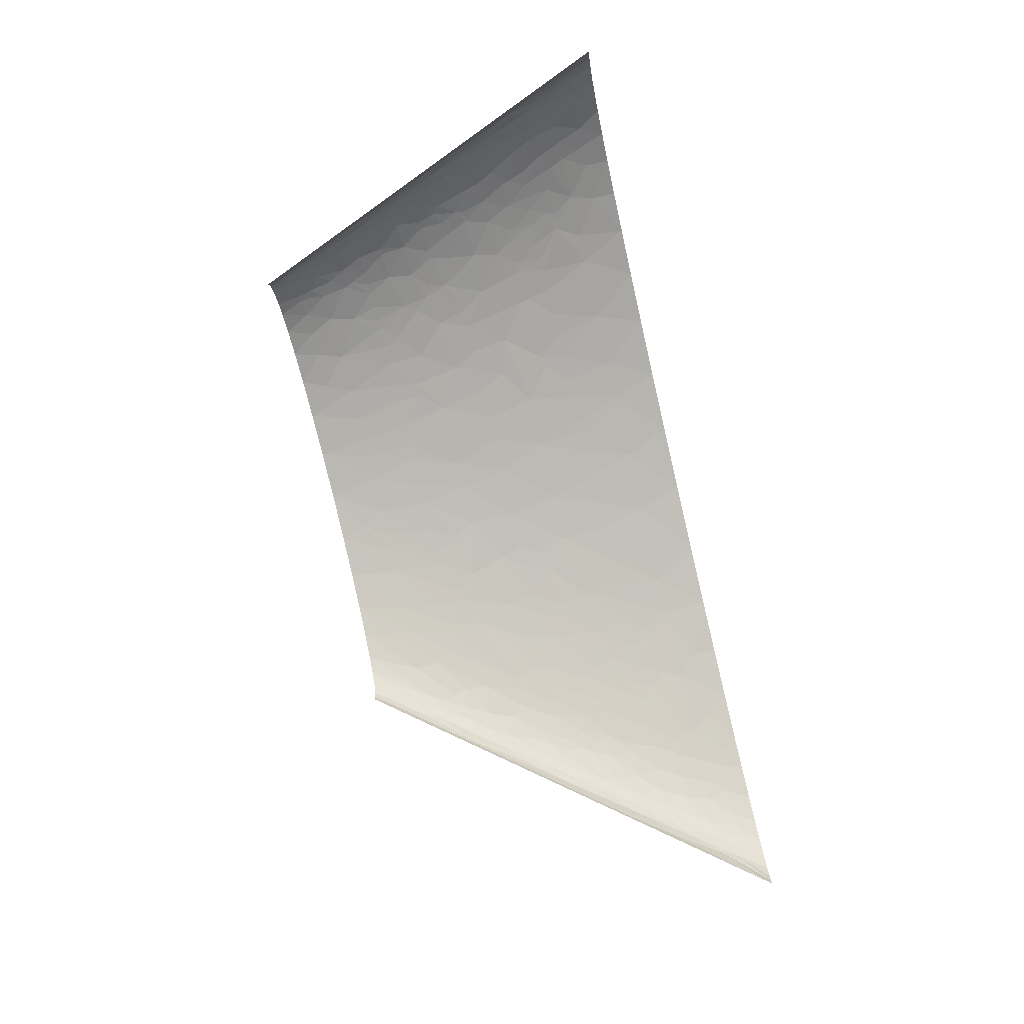
<metadata>
{"format":"obj","ext":"obj","renderer":"f3d","projection":"perspective","resolution":1024,"background":"white","views":[{"elev":-79.1,"azim":-76.8,"up":"+Z"}]}
</metadata>
<code>
v 548.3 120.2 44.48
v 521.1 128.8 59.41
v 546.5 103 57.56
v 546 137.4 31.68
v 522.2 154.6 41.72
v 515.8 154.6 47.19
v 556.8 114.5 41.05
v 561.3 103 45.88
v 572.8 103 33.92
v 143.3 386.4 86.9
v 152 412.2 79.9
v 99.01 412.2 84.56
v 132.1 360.7 93.76
v 180.8 360.7 88.64
v 161.8 360.7 90.96
v 587.5 91.6 26.59
v 574.2 91.6 42.94
v 599.2 68.7 36.63
v 603.4 74.42 23.53
v 594.4 85.87 22.81
v 585.3 103 9.449
v 474.9 180.3 59.66
v 473.9 206.1 45.35
v 466.2 206.1 50.84
v 509.1 171.7 40.36
v 491.1 154.6 63.68
v 467.6 188.9 59.43
v 453 206.1 58.94
v 580.8 103 21.75
v 569.5 114.5 25.2
v 567.2 120.2 20.91
v 539.8 154.6 19.28
v 544.2 154.6 4.389
v 525.1 160.3 33.93
v 532.6 154.6 30.59
v 525.9 163.2 30.05
v 499 206.1 16.17
v 492.3 206.1 27.4
v 325.1 334.9 62.08
v 348.3 309.1 62.97
v 363.8 309.1 56.17
v 323.7 309.1 71.91
v 279.2 360.7 68.46
v 454.6 240.4 37
v 482.9 206.1 37.68
v 457.4 240.4 34.34
v 471 231.9 27.27
v 456.2 257.6 17.49
v 437.7 274.8 24.17
v 275.5 386.4 60.99
v 236.9 412.2 64.02
v 323.1 360.7 52.58
v 269.7 412.2 53.78
v 413 292 35.02
v 410.4 309.1 22.57
v 407.8 297.7 35.33
v 397.3 309.1 35.89
v 384.8 309.1 44.76
v 385.5 326.3 33.5
v 381.9 343.5 22.61
v 366.2 337.8 40.47
v 356.8 352.1 38.4
v 320.2 386.4 42.14
v 295.1 412.2 42.99
v 313.2 412.2 32.26
v 342.3 372.1 36.31
v 354.8 386.4 7.794
v 418.1 309.1 6.749
v 335.1 412.2 0
v 372 360.7 16.45
v 331.4 412.2 13.44
v 334.1 412.2 6.913
v 334.8 412.2 3.459
v -305.2 64.4 27.14
v -295.2 77.28 38.79
v -289.6 103 26.08
v -306.8 51.52 37.01
v -314.7 45.8 20.02
v -313.3 51.52 14.35
v -280.6 51.52 72.44
v -293.4 51.52 58.82
v -298.6 28.62 64.65
v -294.1 25.76 70.87
v -272.4 77.28 68.92
v -285.5 25.76 78.79
v -265.2 51.52 84.97
v -261 77.28 78.67
v -257 25.76 98.84
v -271.9 0 98
v -245.7 0 112.5
v -288 17.17 80.18
v -233.6 34.35 108.6
v -214.2 25.76 119.3
v -174.3 25.76 132.9
v -182.3 51.52 124.5
v -213.4 0 126.2
v -227.7 51.52 106.7
v -237.3 77.28 94.25
v -208.3 103 101.5
v -223.4 103 94.12
v -257.4 85.87 78.24
v -221.2 68.7 105
v -196.6 77.28 113.1
v -171.3 85.87 119.9
v -178.6 103 113.3
v -167.3 77.28 123.1
v -194.1 103 107.5
v -245.9 146 63.93
v -232.2 137.4 78.04
v -223.2 154.6 78.16
v -254.8 128.8 63.11
v -256 154.6 48.77
v -264 128.8 53
v -241.5 154.6 64.28
v -238.9 163.2 63.06
v -233.5 180.3 60.66
v -236.9 180.3 57.44
v -218.6 171.7 75.47
v -188.8 128.8 103.1
v -214.8 128.8 91.09
v -217.7 120.2 92.1
v -159.6 128.8 113.4
v -176.6 154.6 101.3
v -201.4 154.6 90.48
v -195.5 180.3 86.1
v -189.2 180.3 89.18
v -183.5 180.3 91.75
v -120.7 128.8 123.9
v -139.1 103 125.1
v -118.7 103 129.9
v -150.5 128.8 116.2
v -135.6 154.6 114.5
v -200.9 214.7 72.64
v -198.4 206.1 76.84
v -188.5 206.1 82.23
v -211.1 223.3 62.48
v -209 206.1 70.18
v -109.9 128.8 126.2
v -103.5 103 133
v -209.1 257.6 49.93
v -198.3 257.6 59.47
v -196 283.4 51.08
v -217.9 257.6 39.56
v -218.8 231.9 52.02
v -215.7 231.9 55
v -211.6 231.9 58.63
v -194.8 231.9 70.86
v -188.1 231.9 74.84
v -75.09 128.8 132.6
v -80.13 103 137.2
v -50.07 103 141.5
v -1.201 128.8 141.3
v -203 287.7 41.71
v -208.2 292 31.78
v -221.6 257.6 33.88
v -200.8 292 42.09
v -191.4 292 51.59
v -192.5 309.1 42.82
v -201.4 309.1 30.73
v -72.63 141.7 130.4
v -192.7 343.5 18.54
v -182.3 360.7 25.84
v -184.7 360.7 20.67
v -188.1 360.7 8.049
v -207.2 309.1 17.44
v -195.1 326.3 29.06
v -97.85 180.3 117.7
v -142 180.3 106.8
v -60.82 206.1 118.8
v -81.05 206.1 115.5
v -107.3 206.1 110.1
v -171.3 257.6 76.14
v -68.58 163.2 126.5
v -175.7 283.4 66.03
v -172 309.1 59.94
v -169.4 283.4 69.61
v -33.32 167.5 130.4
v 45.43 154.6 138.6
v 6.07 180.3 131.3
v -29.54 206.1 122.9
v -163.7 292 70.1
v -152.4 309.1 70.83
v -138.8 309.1 76.78
v -165.4 323.5 59.42
v -145.2 326.3 69.47
v -179.6 326.3 47.77
v -182.3 309.1 52.44
v -171.5 360.7 40.4
v -179.3 360.7 30.81
v -182.1 334.9 41.52
v -161.5 386.4 38.64
v -178.2 334.9 45.48
v -161.6 360.7 49.14
v -155.6 386.4 44.04
v -162.2 330.6 59.14
v -141.6 334.9 68.76
v -162.3 340.6 55.77
v -153 347.8 59.2
v -137.7 360.7 63.49
v -148.1 373.5 54.01
v -144.1 389.3 51.37
v -128.4 412.2 53.38
v -142.5 412.2 44.51
v -151.2 395 44.26
v -139.4 377.8 57.67
v -121 386.4 64
v -139.9 386.4 54.79
v -137.7 390.7 54.72
v -40.22 270.5 108.4
v -7.64 283.4 109.3
v -39.76 309.1 100.6
v -14.91 231.9 119.1
v -97.56 386.4 72.31
v -78.77 412.2 71.66
v -106.8 412.2 63.03
v -109.9 360.7 74.48
v -71.45 386.4 79
v 530.5 12.88 106.1
v 514.8 0 116
v 556.1 0 101.2
v 483 25.76 117.3
v 543.7 25.76 96.01
v 495.7 51.52 104.4
v 296.5 141.7 126
v 263.7 103 140.1
v 295.6 103 135.9
v 315.3 103 132.9
v 342.4 103 128.2
v 222.1 154.6 132.6
v 252.8 180.3 122.9
v 430.6 85.87 113
v 496.2 77.28 94.77
v 441.8 103 104.3
v 420.5 103 110.4
v 397.8 103 116.3
v 417.2 68.7 121.8
v -251.1 206.1 6.945
v -167.5 412.2 0
v -335.1 0 0
v 573.3 25.76 82.48
v 604.4 17.17 69.18
v 598.2 25.76 68.26
v 589.9 0 86.08
v 560.4 38.64 82.98
v 512.5 77.28 88.22
v 573.6 34.35 78.22
v 572.9 51.52 69.82
v 539.6 77.28 75.47
v 494.5 103 85.31
v 562.3 77.28 62.1
v 522.5 103 72.06
v 615.4 34.35 49.75
v 609.2 25.76 60.73
v 636.9 0 56.39
v 599.6 51.52 50.8
v 651.6 0 42.34
v 618.8 42.94 38.8
v 234.7 270.5 103.2
v 174.7 257.6 113.5
v 226 231.9 113.9
v 194.9 283.4 105.4
v 211.5 309.1 97
v 494.3 128.8 74.34
v 485.7 128.8 78.38
v 434.4 234.7 54.86
v 443.5 234.7 49.22
v 431.5 263.3 40.01
v 410.7 259.5 55.61
v 398.7 286.2 48.74
v 366.2 323.5 48.24
v 435.6 269.1 32.08
v 366.7 358.8 25.38
v 359 366.4 26.66
v 325 412.2 22.02
v 334.7 392.1 28.96
v -247.5 51.52 96.35
v -105.3 148.1 123
v -160.4 231.9 87.98
v -172.6 206.1 89.63
v -149.5 223.3 94.2
v -145.9 206.1 99.54
v -151 231.9 91.53
v -137 257.6 90.18
v -141 283.4 82.44
v -110.2 309.1 86.4
v -127.6 309.1 80.91
v -72.85 238.3 110.2
v -68.95 289.8 100
v -61.11 309.1 97.35
v -83.28 309.1 93.11
v -63.1 289.8 101.1
v 300.2 173.9 117.1
v 301.7 206.1 108.3
v 278.8 206.1 112.5
v 317 173.9 114
v 466.2 115.9 91.51
v 474.3 103 93.29
v 282.6 238.3 103.3
v 249.6 289.8 95.74
v 239.4 309.1 92.49
v 263.3 289.8 93.15
v 261.9 309.1 88.13
v 286.6 309.1 82.48
v 412.8 232.8 66.78
v 430.3 206.1 70.29
v 368.2 284.3 64.69
v -116.4 222.6 104.3
v -124.5 206.1 105.8
v -112.4 230.8 103.5
v -121.2 239.7 99.14
v -106.9 248 101
v -93.96 261.9 101
v -103.3 273.7 96.21
v -93.97 309.1 90.68
v 336.1 190 105.5
v 352.4 206.1 96.8
v 332.2 206.1 101.8
v 295.6 273.7 90.71
v 302.7 309.1 78.22
v 405.4 219.5 75.34
v 410.9 206.1 78.31
v 395.5 206.1 83.9
v 372.5 245.2 77.89
v 383.1 245.2 74.06
v 414.8 136.3 101.4
v 401.5 153 99.96
v 388.1 146.5 105.7
v 391.4 170.7 97.18
v 371.1 206.1 91.64
v 364 225.7 87.35
v 398.3 252.4 64.94
v 381.8 124.8 113.8
v 373.5 103 121.9
v 344.5 144.1 116.6
v 427.5 150.8 92.56
v 445.3 140.9 89.9
v 439.8 149.7 88.66
v 324.7 232 96.02
v 402.6 188.4 87.75
v 467.7 152.2 76.5
v 436.2 177.9 79.32
v 472.3 166.2 68.03
v 453.4 183.4 69.51
v -311.8 34.35 41.64
v -329 0 35.28
v -320.8 0 51.7
v -316.2 34.35 31.24
v -306 34.35 51.73
v -303.1 51.52 44.47
v -298.7 51.52 51.66
v -254.8 171.7 39.51
v -264.4 154.6 35.34
v -260.6 154.6 42.14
v -259.4 171.7 30.47
v -243.1 206.1 34.46
v -103.2 51.52 144
v -128.3 0 150
v -74.8 0 159.4
v -134.8 51.52 137.5
v -228.7 240.4 34.12
v -232.7 240.4 25.96
v -224.6 257.6 28.05
v -33.61 51.52 154
v -14.18 0 166.4
v -23.48 103 144.5
v 4.551 103 146.9
v 27.13 51.52 158.8
v 52.87 0 170.5
v 33.93 103 148.7
v 55.11 103 149.5
v 71.17 51.52 160.5
v 125 0 171.5
v 86.65 103 150.1
v 102.5 103 150.1
v 143.4 51.52 160.3
v 200.1 0 169
v 125.4 103 149.8
v 158.3 103 148.7
v -176.1 377.8 23.83
v -163.5 412.2 20.02
v -178.9 377.8 17.08
v -158.4 412.2 28.9
v 214.2 51.52 156.7
v 224.5 103 144.2
v 191.4 103 146.9
v 275.7 0 163
v 305 51.52 147.2
v 348.8 0 153.6
v 102.6 154.6 139.3
v 121.2 206.1 128
v 81.9 206.1 128.7
v 54.84 206.1 128.4
v 347.2 51.52 140.8
v 170 154.6 136.9
v 177.9 206.1 124.9
v 28.75 257.6 116.9
v 63.33 309.1 107.2
v 52.05 309.1 107.1
v 18.56 206.1 126.9
v 36.86 309.1 106.7
v -62.23 360.7 86.34
v 99.42 257.6 117.7
v 79.73 309.1 107.2
v 112.4 309.1 106.3
v -18.93 360.7 92.52
v -13.33 309.1 103.6
v 6.743 309.1 105.2
v 130.5 257.6 116.6
v 136.1 309.1 104.9
v 15.62 360.7 95.27
v 46.72 412.2 85.75
v -1.545 412.2 83.64
v 42.86 360.7 96.31
v 62.16 360.7 96.51
v 91.64 360.7 96
v 634.8 34.35 26.29
v 661.5 0 28.96
v 667.4 0 16.23
v 669.4 0 8.121
v 169.3 309.1 102.2
v 624.4 51.52 18.66
v 670.1 0 0
v 621.4 51.52 25
v 197.1 309.1 98.98
v 206.3 360.7 84.82
v 197.1 412.2 72.97
v 251.5 360.7 75.8
v 417.5 309.1 8.906
v -327 17.17 16.44
v -333.7 0 18.23
v -301.1 17.17 67.63
v -308.9 0 67.56
v -292.8 0 82.99
v -286.4 85.87 47.88
v -265.6 103 64.03
v -280.2 103 46.04
v -273.7 120.2 44.73
v -250.2 103 77.33
v -174.4 0 138.8
v -256.3 188.9 18.72
v -248.6 206.1 21.1
v -161.5 103 118.9
v -158.5 77.28 125.7
v -239.9 188.9 49.96
v -234.7 206.1 47.06
v -229.4 206.1 53.15
v -149.2 77.28 128.2
v -238.7 231.9 18.34
v -228 188.9 62.05
v -223.4 206.1 58.96
v -216.8 206.1 64.53
v -227.4 223.3 46.67
v -216.2 223.3 58.16
v -196.7 188.9 83
v 11.98 128.8 142.2
v -177.2 386.4 10.1
v -166.6 412.2 10.39
v -6.481 206.1 125.1
v -151.3 412.2 37.06
v 406.8 25.76 136.4
v 410.3 0 142.8
v 466 0 130.1
v -103 334.9 82.58
v 439.8 34.35 126.4
v 361.7 77.28 131.4
v 426.9 51.52 124.5
v 374.9 77.28 128.8
v 6.583 283.4 110.4
v -43.68 412.2 78.73
v 234.6 180.3 125.2
v 217.4 206.1 121.1
v 245 206.1 117.6
v -32.3 386.4 85.68
v 616.6 0 71.04
v 187.1 283.4 106.3
v 574.1 85.87 47.5
f 1 2 3
f 1 4 5
f 1 5 6
f 7 4 1
f 7 1 8
f 7 8 9
f 10 11 12
f 10 12 13
f 10 14 11
f 10 13 15
f 10 15 14
f 16 17 18
f 16 9 17
f 16 18 19
f 20 19 21
f 20 16 19
f 22 23 24
f 22 6 25
f 22 25 23
f 22 26 6
f 27 24 28
f 27 22 24
f 29 9 16
f 29 20 21
f 29 16 20
f 30 7 9
f 30 4 7
f 30 9 29
f 31 32 4
f 31 4 30
f 31 33 32
f 31 29 21
f 31 30 29
f 31 21 33
f 34 25 5
f 35 4 32
f 35 34 5
f 35 5 4
f 36 35 32
f 36 32 37
f 36 25 34
f 36 38 25
f 36 34 35
f 36 37 38
f 39 40 41
f 39 42 40
f 39 43 42
f 44 23 45
f 46 44 45
f 47 45 38
f 47 48 49
f 47 37 48
f 47 38 37
f 47 46 45
f 47 49 46
f 50 51 43
f 50 39 52
f 50 53 51
f 50 43 39
f 50 52 53
f 54 49 55
f 56 54 55
f 56 57 58
f 56 55 57
f 59 55 60
f 59 58 57
f 59 61 58
f 59 57 55
f 62 61 59
f 62 52 61
f 63 52 62
f 63 64 52
f 63 65 64
f 66 63 62
f 66 65 63
f 67 68 69
f 67 70 68
f 67 71 70
f 67 72 71
f 67 73 72
f 67 69 73
f 74 75 76
f 74 77 75
f 74 78 77
f 74 76 79
f 74 79 78
f 80 81 82
f 80 82 83
f 80 84 81
f 80 83 85
f 80 85 86
f 80 86 87
f 80 87 84
f 88 89 90
f 88 91 89
f 88 85 91
f 88 86 85
f 92 88 90
f 93 94 95
f 93 90 96
f 93 92 90
f 93 96 94
f 97 92 93
f 97 93 95
f 98 99 100
f 98 87 86
f 98 100 101
f 98 101 87
f 102 97 95
f 102 99 98
f 103 104 105
f 103 106 104
f 103 105 107
f 103 95 106
f 103 102 95
f 103 99 102
f 103 107 99
f 108 109 110
f 108 111 109
f 108 112 113
f 108 113 111
f 114 108 110
f 114 112 108
f 115 116 117
f 115 117 112
f 115 110 118
f 115 118 116
f 115 112 114
f 115 114 110
f 119 120 121
f 119 107 105
f 119 121 99
f 119 105 122
f 119 99 107
f 119 122 123
f 124 110 109
f 124 109 120
f 124 119 123
f 124 120 119
f 124 118 110
f 124 125 118
f 124 126 125
f 124 127 126
f 124 123 127
f 128 129 130
f 128 131 129
f 128 132 131
f 133 134 135
f 133 136 137
f 133 137 134
f 138 130 139
f 138 128 130
f 140 141 142
f 140 143 144
f 140 144 145
f 140 146 141
f 140 145 146
f 147 141 146
f 147 146 136
f 147 136 133
f 148 133 135
f 148 147 133
f 149 139 150
f 149 151 152
f 149 150 151
f 149 138 139
f 153 140 142
f 153 154 155
f 153 155 143
f 153 143 140
f 156 157 158
f 156 153 142
f 156 142 157
f 156 158 159
f 156 154 153
f 156 159 154
f 160 138 149
f 160 149 152
f 161 162 163
f 161 164 165
f 161 163 164
f 161 166 162
f 161 165 166
f 167 168 132
f 167 169 170
f 167 170 171
f 167 171 168
f 172 147 148
f 172 141 147
f 173 169 167
f 174 142 141
f 174 141 172
f 174 157 142
f 174 175 157
f 176 174 172
f 177 173 160
f 177 169 173
f 177 178 179
f 177 179 180
f 177 152 178
f 177 180 169
f 177 160 152
f 181 182 175
f 181 174 176
f 181 183 182
f 181 175 174
f 184 175 182
f 184 182 185
f 184 186 187
f 184 187 175
f 188 189 190
f 188 191 189
f 188 192 193
f 188 193 194
f 188 194 191
f 188 190 192
f 195 184 185
f 195 186 184
f 195 185 196
f 197 193 192
f 197 192 186
f 197 186 195
f 198 196 199
f 198 193 197
f 198 195 196
f 198 197 195
f 200 193 198
f 200 194 193
f 200 198 199
f 201 194 200
f 201 202 203
f 201 204 194
f 201 203 204
f 205 200 199
f 205 199 206
f 207 201 200
f 207 200 205
f 208 202 201
f 208 201 207
f 208 205 206
f 208 207 205
f 208 206 202
f 209 210 211
f 209 212 210
f 213 214 215
f 213 215 206
f 213 206 216
f 213 216 217
f 213 217 214
f 218 219 220
f 218 221 219
f 218 220 222
f 218 223 221
f 218 222 223
f 224 225 226
f 224 226 227
f 224 227 228
f 224 229 225
f 224 230 229
f 231 232 233
f 231 233 234
f 231 223 232
f 231 234 235
f 231 236 223
f 237 238 239
f 231 235 236
f 240 241 242
f 240 243 241
f 240 222 243
f 244 222 240
f 244 245 222
f 246 240 242
f 246 242 247
f 246 244 240
f 246 247 244
f 248 249 245
f 248 250 251
f 248 251 249
f 248 247 250
f 248 244 247
f 248 245 244
f 252 253 254
f 252 255 253
f 252 254 256
f 252 256 257
f 252 257 255
f 258 259 260
f 258 261 259
f 258 262 261
f 263 251 2
f 263 249 251
f 263 264 249
f 263 2 26
f 265 28 24
f 266 44 267
f 266 24 23
f 266 23 44
f 266 265 24
f 268 265 266
f 268 266 267
f 269 268 267
f 269 56 58
f 269 58 41
f 269 267 54
f 269 54 56
f 270 41 58
f 270 58 61
f 270 52 39
f 270 39 41
f 270 61 52
f 271 267 44
f 271 54 267
f 271 49 54
f 271 46 49
f 271 44 46
f 272 59 60
f 272 62 59
f 272 60 70
f 273 272 70
f 273 62 272
f 273 70 274
f 273 66 62
f 275 273 274
f 275 66 273
f 275 65 66
f 275 274 65
f 276 86 88
f 276 102 98
f 276 97 102
f 276 88 92
f 276 92 97
f 276 98 86
f 277 160 173
f 277 167 132
f 277 132 128
f 277 138 160
f 277 128 138
f 277 173 167
f 278 135 279
f 278 148 135
f 278 172 148
f 280 279 281
f 280 278 279
f 282 278 280
f 283 172 278
f 283 278 282
f 284 176 172
f 284 181 176
f 284 183 181
f 284 172 283
f 284 285 286
f 284 286 183
f 287 212 209
f 287 169 212
f 287 170 169
f 288 289 290
f 291 289 288
f 291 209 211
f 291 211 289
f 292 230 224
f 292 293 294
f 292 294 230
f 295 293 292
f 296 297 249
f 296 233 297
f 296 249 264
f 298 258 260
f 298 294 293
f 298 260 294
f 299 262 258
f 299 300 262
f 301 300 299
f 301 302 300
f 301 299 258
f 301 303 302
f 301 258 298
f 304 305 28
f 304 265 268
f 304 28 265
f 306 269 41
f 306 41 40
f 306 40 42
f 306 268 269
f 307 280 281
f 307 281 308
f 307 171 170
f 307 308 171
f 309 170 287
f 309 307 170
f 310 283 282
f 310 282 280
f 310 280 307
f 310 307 309
f 311 283 310
f 311 309 287
f 311 310 309
f 312 287 209
f 312 291 288
f 312 209 291
f 312 311 287
f 313 290 314
f 313 312 288
f 313 284 283
f 313 285 284
f 313 283 311
f 313 314 285
f 313 311 312
f 313 288 290
f 315 316 317
f 315 293 295
f 315 317 293
f 318 303 301
f 318 301 298
f 318 319 303
f 320 305 304
f 320 321 305
f 320 322 321
f 323 42 319
f 323 319 318
f 323 306 42
f 324 306 323
f 324 320 304
f 324 323 320
f 325 234 233
f 325 233 296
f 326 327 325
f 328 327 326
f 328 316 315
f 328 329 316
f 328 315 327
f 330 323 318
f 330 316 329
f 330 329 322
f 330 320 323
f 330 322 320
f 331 324 304
f 331 304 268
f 331 306 324
f 331 268 306
f 332 234 325
f 332 235 234
f 332 325 327
f 332 333 235
f 334 333 332
f 334 228 333
f 334 332 327
f 334 315 295
f 334 295 292
f 334 292 224
f 334 327 315
f 334 224 228
f 335 328 326
f 335 326 325
f 336 325 296
f 336 335 325
f 336 296 264
f 337 335 336
f 338 316 330
f 338 317 316
f 338 298 293
f 338 318 298
f 338 330 318
f 338 293 317
f 339 329 328
f 339 328 335
f 339 322 329
f 339 321 322
f 340 336 264
f 340 337 336
f 340 263 26
f 340 264 263
f 341 339 335
f 341 335 337
f 341 321 339
f 341 337 340
f 341 305 321
f 342 26 22
f 342 340 26
f 343 28 305
f 343 340 342
f 343 341 340
f 343 342 22
f 343 305 341
f 343 22 27
f 343 27 28
f 344 345 346
f 344 347 345
f 348 344 346
f 77 347 344
f 349 344 348
f 349 77 344
f 350 349 348
f 81 350 348
f 351 352 353
f 351 354 352
f 351 355 354
f 351 353 112
f 356 357 358
f 356 150 139
f 356 151 150
f 356 359 357
f 360 361 355
f 362 361 360
f 363 358 364
f 363 365 151
f 363 366 365
f 363 356 358
f 363 151 356
f 155 362 360
f 143 155 360
f 367 364 368
f 367 366 363
f 367 363 364
f 367 369 366
f 367 370 369
f 371 368 372
f 371 370 367
f 371 367 368
f 371 373 370
f 371 374 373
f 375 372 376
f 375 377 374
f 375 378 377
f 375 371 372
f 375 374 371
f 379 163 162
f 379 380 381
f 379 382 380
f 379 381 163
f 379 162 189
f 383 384 385
f 383 376 386
f 383 375 376
f 383 378 375
f 383 385 378
f 178 370 373
f 387 225 384
f 387 226 225
f 387 383 386
f 387 386 388
f 387 384 383
f 389 178 373
f 389 390 391
f 389 391 392
f 389 392 178
f 389 374 377
f 389 373 374
f 389 377 378
f 393 226 387
f 393 227 226
f 393 387 388
f 394 385 384
f 394 390 389
f 394 389 378
f 394 395 390
f 394 378 385
f 396 397 398
f 396 399 392
f 396 398 400
f 396 392 391
f 229 384 225
f 229 395 394
f 229 394 384
f 401 290 289
f 401 289 211
f 402 391 390
f 402 397 396
f 402 396 391
f 402 403 397
f 402 404 403
f 405 401 211
f 405 211 406
f 405 406 407
f 408 402 390
f 408 404 402
f 408 390 395
f 408 409 404
f 410 405 407
f 410 407 400
f 410 411 412
f 410 412 405
f 259 409 408
f 259 408 395
f 413 398 397
f 413 400 398
f 413 410 400
f 413 411 410
f 414 411 413
f 414 413 397
f 414 397 403
f 415 12 411
f 415 404 409
f 415 411 414
f 415 414 403
f 415 403 404
f 416 256 417
f 416 417 418
f 416 418 419
f 13 12 415
f 13 409 420
f 13 415 409
f 421 416 419
f 421 419 422
f 421 423 416
f 421 422 21
f 15 420 424
f 15 13 420
f 14 15 424
f 14 424 262
f 425 300 302
f 425 426 11
f 425 11 14
f 425 262 300
f 425 14 262
f 25 45 23
f 25 38 45
f 25 6 5
f 427 51 426
f 427 302 303
f 427 426 425
f 427 425 302
f 427 303 319
f 43 427 319
f 43 319 42
f 43 51 427
f 33 68 37
f 33 37 32
f 33 69 68
f 33 422 69
f 33 21 422
f 52 64 53
f 48 37 68
f 48 68 428
f 48 428 49
f 55 49 428
f 60 55 428
f 70 428 68
f 70 60 428
f 70 71 274
f 429 239 430
f 429 430 345
f 429 345 347
f 78 347 77
f 78 429 347
f 79 239 429
f 79 76 237
f 79 429 78
f 79 237 239
f 431 346 432
f 431 432 433
f 431 348 346
f 82 81 348
f 82 348 431
f 83 82 431
f 91 433 89
f 91 83 431
f 91 431 433
f 85 83 91
f 75 77 349
f 75 349 350
f 434 76 75
f 434 350 81
f 434 75 350
f 84 435 434
f 84 434 81
f 436 76 434
f 436 434 435
f 437 352 76
f 437 353 352
f 437 436 435
f 437 76 436
f 101 438 435
f 101 435 84
f 101 100 438
f 101 84 87
f 113 437 435
f 113 112 353
f 113 353 437
f 94 96 439
f 94 439 357
f 94 357 359
f 111 435 438
f 111 113 435
f 95 94 359
f 440 76 352
f 440 237 76
f 440 352 354
f 440 441 237
f 440 355 441
f 440 354 355
f 109 111 438
f 121 100 99
f 121 109 438
f 121 438 100
f 120 109 121
f 104 442 105
f 104 129 442
f 443 104 106
f 443 106 95
f 444 355 351
f 444 445 355
f 444 446 445
f 117 444 351
f 117 351 112
f 447 130 129
f 447 95 359
f 447 139 130
f 447 129 104
f 447 104 443
f 447 359 356
f 447 443 95
f 447 356 139
f 448 355 361
f 448 237 441
f 448 441 355
f 448 361 362
f 448 165 237
f 448 362 165
f 449 117 116
f 449 444 117
f 449 450 446
f 449 446 444
f 449 451 450
f 449 137 451
f 118 449 116
f 118 137 449
f 452 355 445
f 452 360 355
f 452 445 446
f 122 105 442
f 131 442 129
f 131 122 442
f 453 446 450
f 453 452 446
f 453 450 451
f 144 143 360
f 144 452 453
f 144 360 452
f 454 279 135
f 454 137 118
f 454 135 134
f 454 118 125
f 454 134 137
f 126 454 125
f 145 144 453
f 136 453 451
f 136 451 137
f 127 281 279
f 127 279 454
f 127 454 126
f 146 145 453
f 146 453 136
f 132 122 131
f 132 123 122
f 154 362 155
f 154 165 362
f 168 123 132
f 168 308 281
f 168 127 123
f 168 281 127
f 168 171 308
f 159 165 154
f 166 165 159
f 166 189 162
f 166 159 158
f 157 175 187
f 157 187 158
f 164 163 381
f 164 238 237
f 164 237 165
f 152 151 365
f 152 365 366
f 455 152 366
f 455 178 152
f 455 370 178
f 455 366 369
f 455 369 370
f 190 166 158
f 190 189 166
f 456 238 164
f 456 381 380
f 456 457 238
f 456 380 457
f 456 164 381
f 186 190 158
f 186 158 187
f 192 190 186
f 179 392 399
f 179 399 458
f 179 458 180
f 179 178 392
f 185 182 183
f 185 183 286
f 191 382 379
f 191 379 189
f 191 459 382
f 196 185 286
f 204 203 459
f 204 459 191
f 204 191 194
f 212 458 399
f 212 399 396
f 212 169 180
f 212 180 458
f 199 196 216
f 460 388 461
f 460 461 462
f 460 393 388
f 463 314 290
f 463 216 196
f 463 196 286
f 463 401 216
f 463 285 314
f 463 286 285
f 463 290 401
f 206 215 202
f 206 199 216
f 464 460 462
f 465 228 227
f 465 227 393
f 210 212 396
f 210 406 211
f 210 407 406
f 466 393 460
f 466 460 464
f 467 333 228
f 467 465 393
f 467 393 466
f 467 228 465
f 467 235 333
f 221 462 219
f 221 464 462
f 221 466 464
f 221 223 466
f 468 396 400
f 468 400 407
f 468 210 396
f 468 407 210
f 236 466 223
f 236 467 466
f 236 235 467
f 217 469 214
f 217 216 401
f 470 471 395
f 470 395 229
f 470 472 471
f 222 220 243
f 230 472 470
f 230 294 472
f 230 470 229
f 473 401 405
f 473 412 469
f 473 469 217
f 473 405 412
f 473 217 401
f 232 249 297
f 232 297 233
f 241 243 474
f 241 474 254
f 260 259 395
f 260 472 294
f 260 395 471
f 260 471 472
f 245 232 223
f 245 249 232
f 245 223 222
f 253 242 241
f 253 241 254
f 247 253 255
f 247 242 253
f 475 409 259
f 475 420 409
f 261 420 475
f 261 424 420
f 261 475 259
f 261 262 424
f 250 247 255
f 250 3 251
f 257 256 416
f 257 18 255
f 257 423 18
f 257 416 423
f 476 250 255
f 476 3 250
f 476 255 18
f 2 251 3
f 17 476 18
f 8 3 476
f 8 476 17
f 8 17 9
f 26 2 6
f 19 18 423
f 19 421 21
f 19 423 421
f 1 3 8
f 1 6 2

</code>
